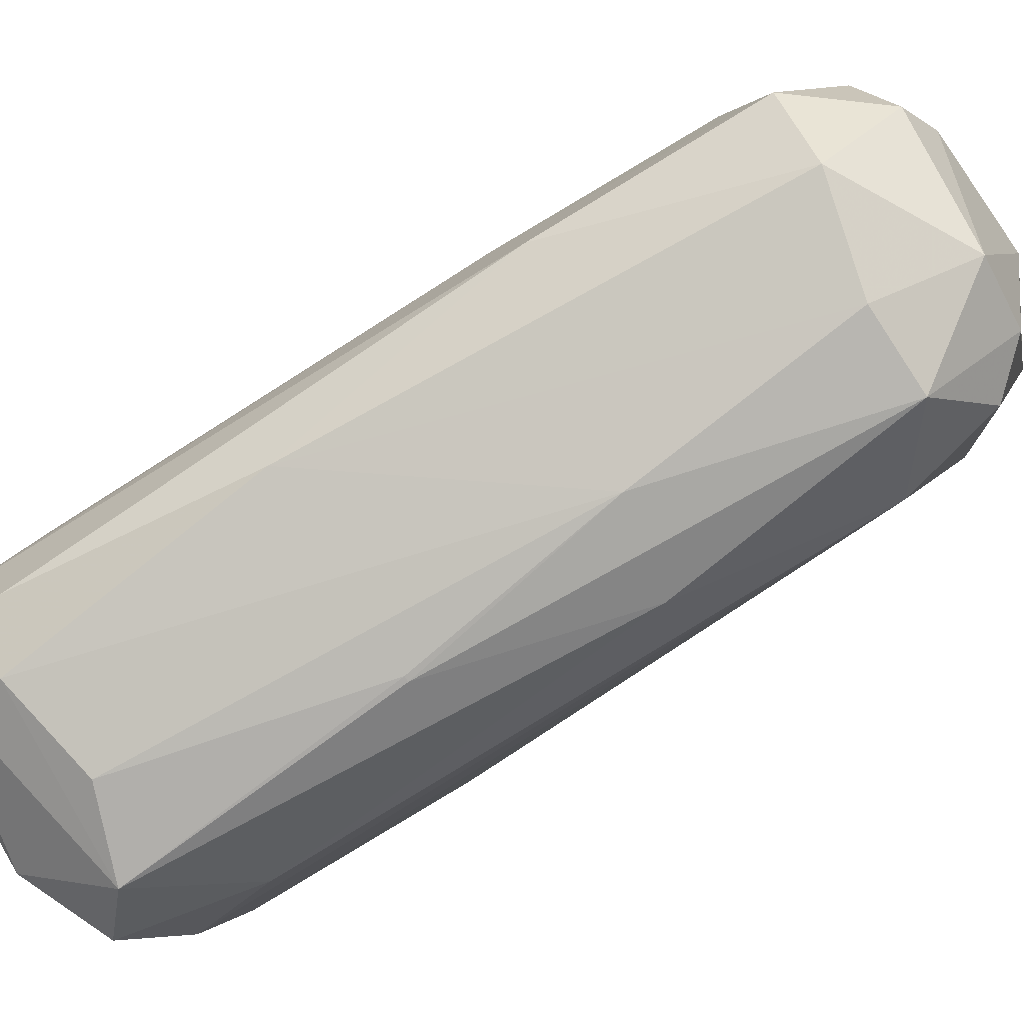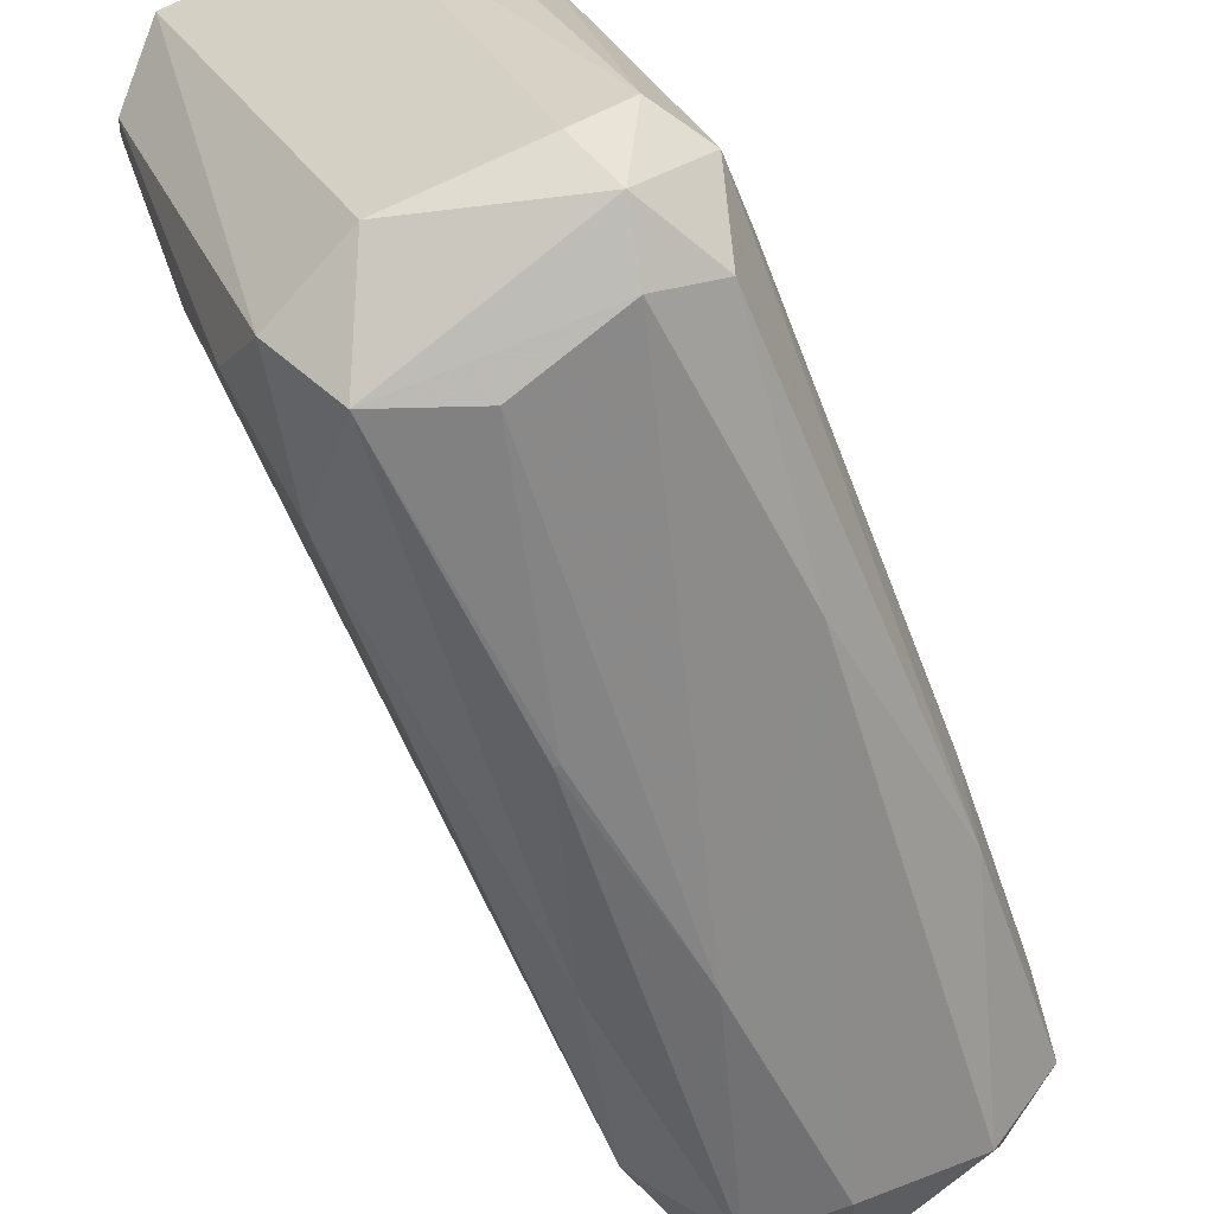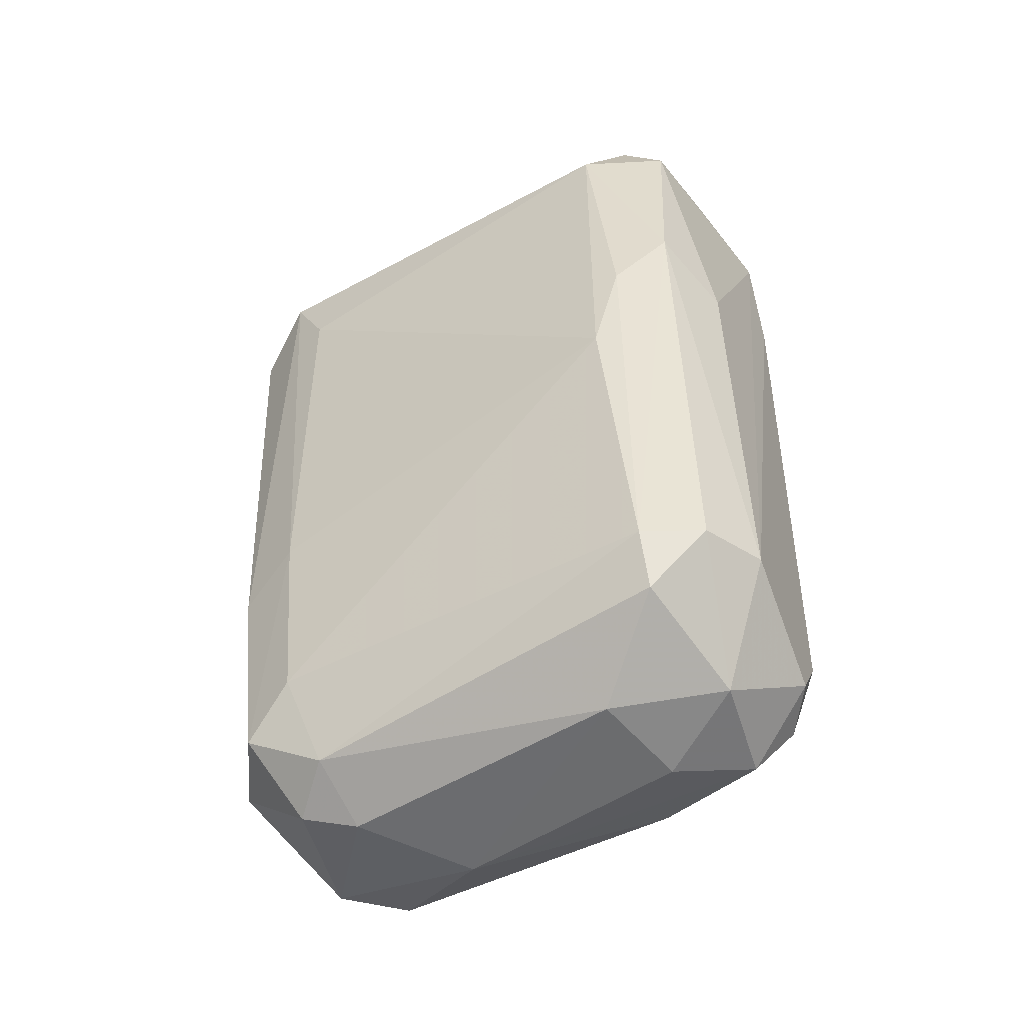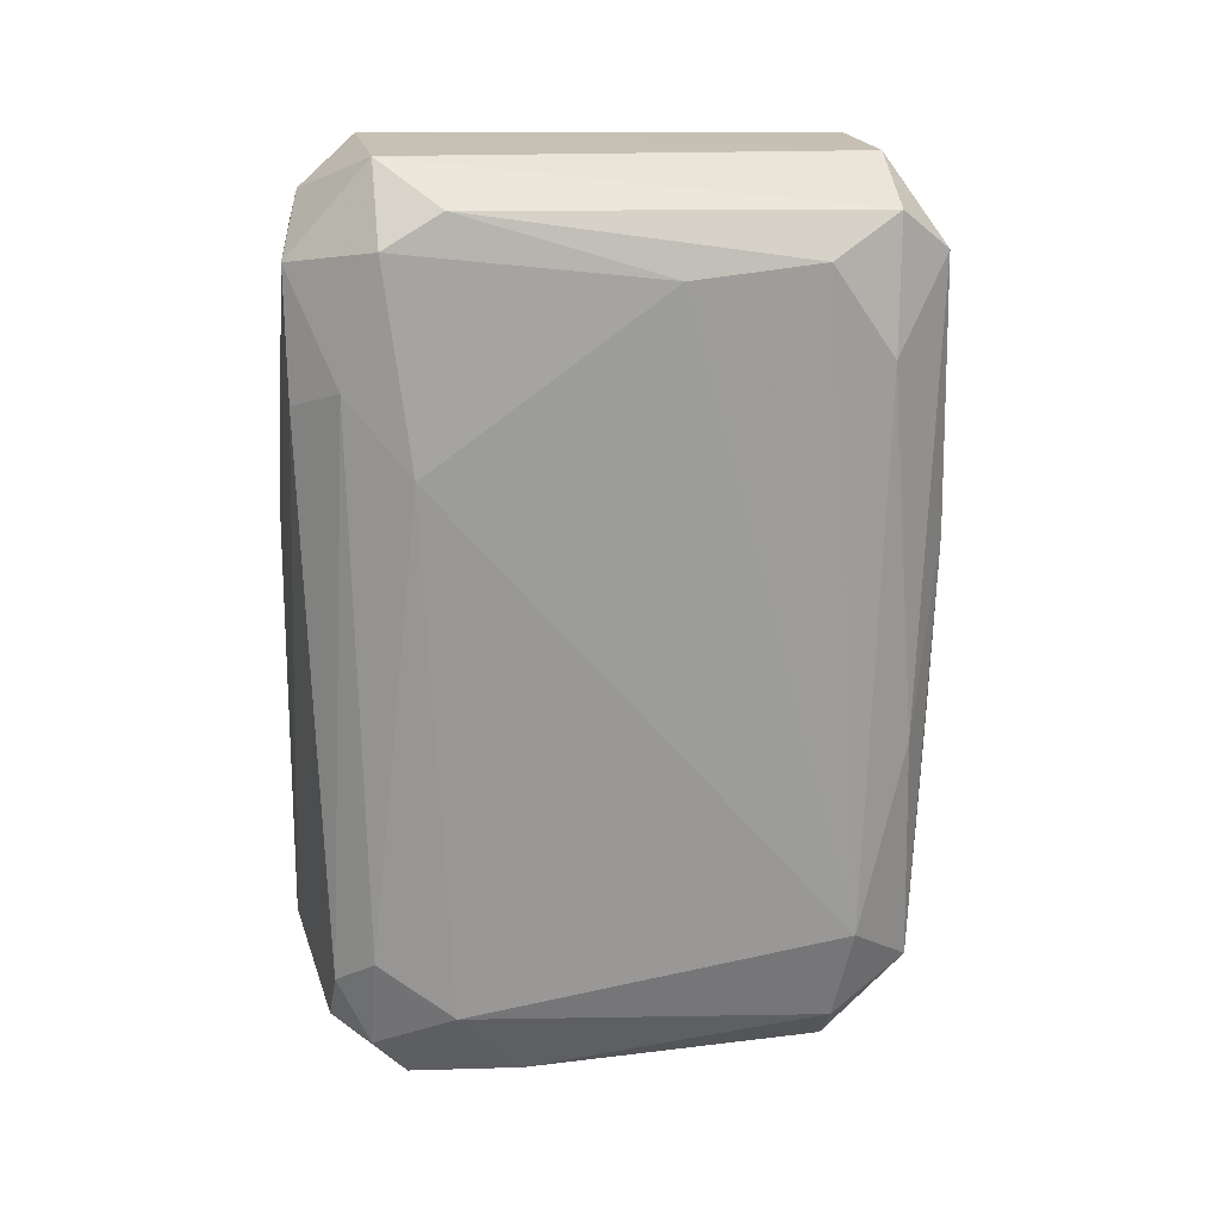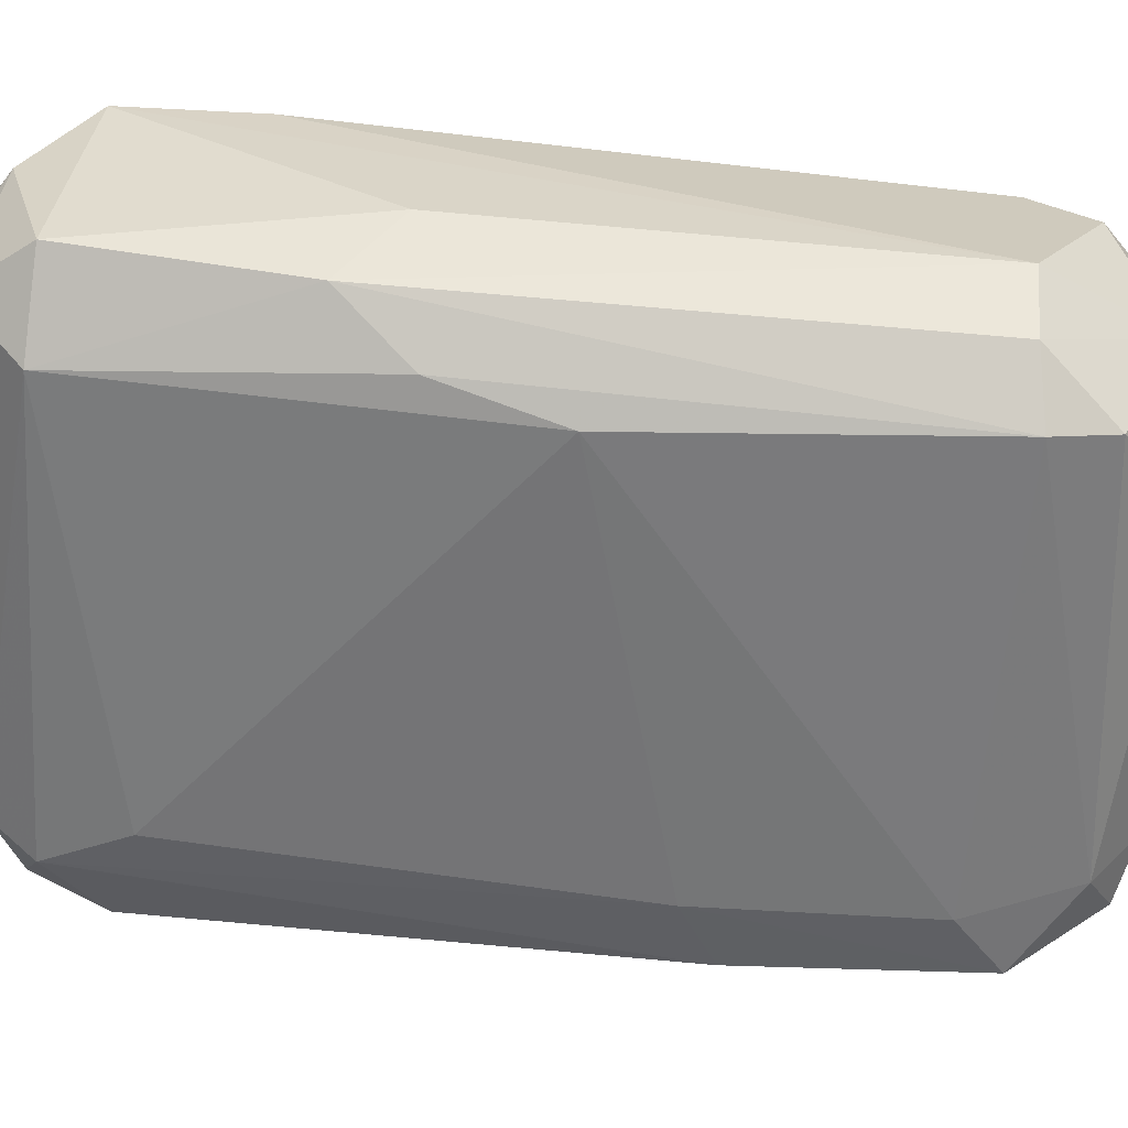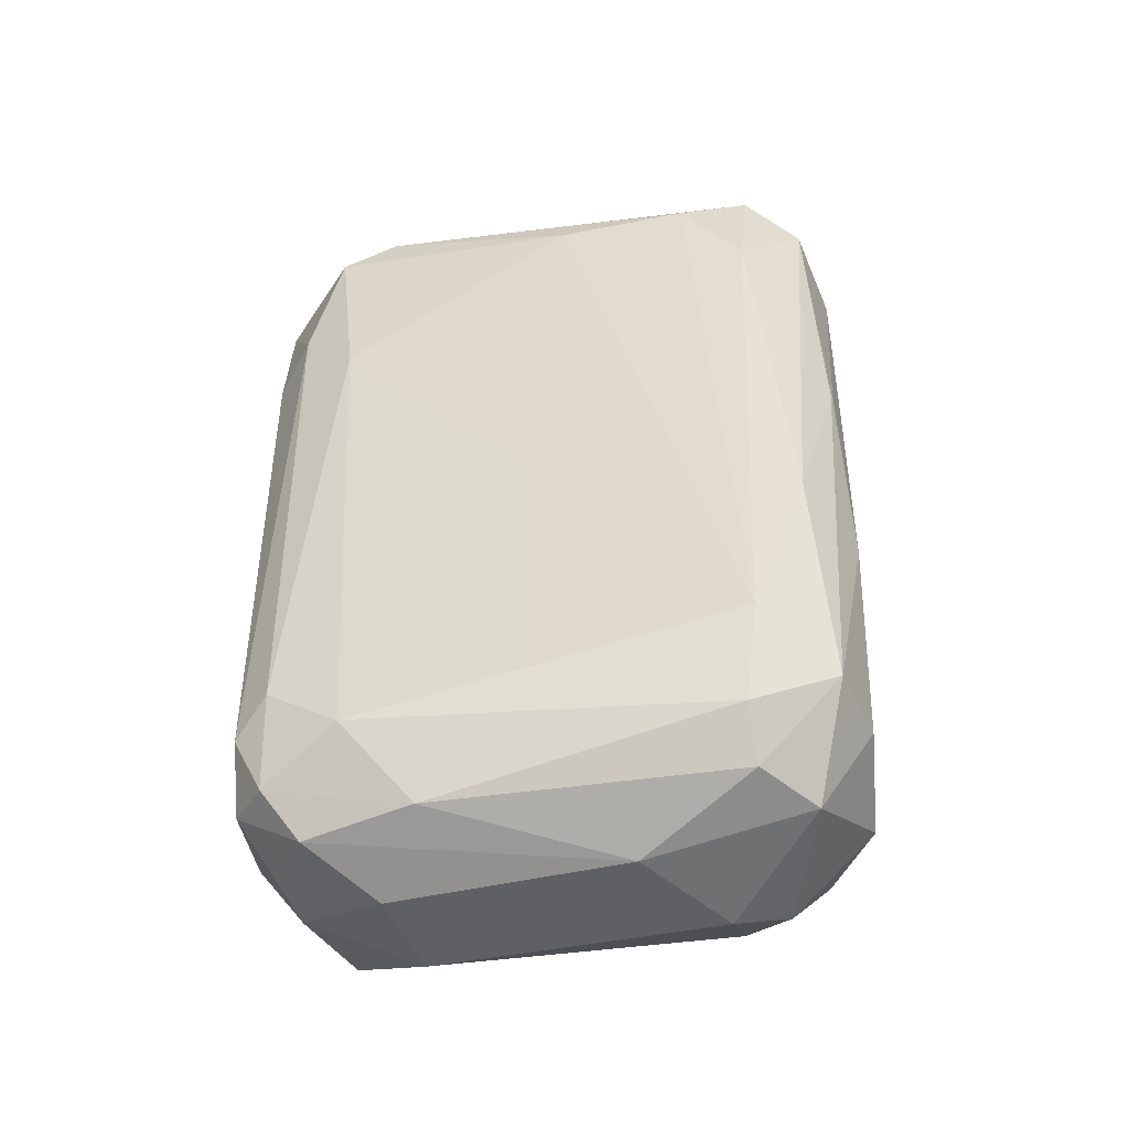
<metadata>
{"format":"obj","ext":"obj","renderer":"f3d","projection":"perspective","resolution":1024,"background":"white","views":[{"elev":-76.0,"azim":123.5,"up":"+Y"},{"elev":-57.2,"azim":21.4,"up":"+Y"},{"elev":-50.4,"azim":138.4,"up":"+Z"},{"elev":20.6,"azim":-83.1,"up":"+Z"},{"elev":47.8,"azim":98.8,"up":"+Y"},{"elev":-48.1,"azim":-61.2,"up":"+Z"}]}
</metadata>
<code>
o convex_0
v 0.01032 0.03053 0.008458
v 0.000104 -0.03558 0.009065
v 0.000702 -0.03558 0.009065
v -0.002897 -0.01033 -0.05283
v -0.02394 0.01851 0.04272
v 0.02475 -0.01875 0.04092
v 0.02234 -0.02055 -0.04201
v -0.02153 0.02272 -0.04381
v -0.01132 -0.02836 -0.03299
v 0.006713 0.02873 -0.04501
v -0.006505 -0.03016 0.04453
v 0.003708 0.03413 0.03972
v -0.000494 0.02573 0.04994
v -0.004701 0.03474 -0.0372
v -0.01853 0.02933 0.04032
v 0.01933 -0.02776 0.04452
v 0.005512 -0.03317 -0.039
v -0.02273 0.0131 -0.03961
v 0.01212 0.02813 -0.004141
v -0.01672 -0.009726 0.03911
v 0.01092 0.02692 0.03972
v -0.01733 0.02031 0.05054
v 0.02054 -0.02897 0.009662
v 0.002507 0.01731 -0.05162
v -0.005304 -0.02476 -0.04863
v 0.002507 -0.02776 0.04873
v 0.02234 -0.01394 -0.03719
v 0.01513 -0.01874 -0.05043
v -0.02213 0.02632 -0.036
v -0.02454 0.0155 0.02048
v 0.007312 -0.03437 0.0361
v 0.009116 0.02993 -0.039
v -0.01792 0.01971 -0.04922
v 0.02114 -0.01815 0.04633
v -0.009511 -0.03016 0.0301
v -0.0035 -0.03378 -0.03899
v 0.01633 -0.02836 -0.04201
v 0.02414 -0.01394 0.03191
v 0.003105 0.03413 -0.0378
v -0.001695 -0.03497 0.03972
v 0.02354 -0.02656 0.03551
v 0.002507 -0.02776 -0.04922
v -0.009511 -0.02596 -0.04382
v -0.007108 0.02632 -0.04922
v -0.0035 0.03474 0.01146
v 0.01813 -0.01213 -0.04802
v -0.02394 0.02272 0.0289
v -0.02394 0.02152 -0.03299
v 0.005512 0.03474 0.01627
v 0.004909 0.02873 0.04692
v 0.01633 -0.02355 0.04814
v 0.02354 -0.02296 -0.01796
v -0.02153 0.0125 0.04633
v -0.006505 -0.03317 -0.01196
v -0.01672 0.007091 -0.04862
v 0.02354 -0.01514 -0.01436
v -0.008908 0.0155 -0.05223
v 0.01813 -0.03077 0.03851
v 0.003708 -0.03497 -0.01436
v -0.02033 0.02873 0.02649
v -0.008908 0.02992 0.04573
v -0.01792 0.02813 -0.0426
v -0.01191 -0.02355 0.04031
v 0.01092 -0.01394 -0.05223
f 46 28 64
f 19 1 21
f 15 5 22
f 22 11 26
f 13 22 26
f 18 9 30
f 20 5 30
f 9 20 30
f 1 19 32
f 19 27 32
f 16 6 34
f 6 21 34
f 23 17 37
f 28 7 37
f 21 6 38
f 19 21 38
f 32 10 39
f 2 3 40
f 26 11 40
f 16 26 40
f 3 31 40
f 11 35 40
f 6 16 41
f 25 4 42
f 17 36 42
f 36 25 42
f 37 17 42
f 28 37 42
f 9 18 43
f 25 36 43
f 36 9 43
f 10 24 44
f 39 10 44
f 14 39 44
f 15 12 45
f 14 15 45
f 24 10 46
f 27 7 46
f 7 28 46
f 10 32 46
f 32 27 46
f 5 15 47
f 30 5 47
f 30 47 48
f 8 18 48
f 29 8 48
f 18 30 48
f 47 29 48
f 21 1 49
f 12 21 49
f 1 32 49
f 39 14 49
f 32 39 49
f 45 12 49
f 14 45 49
f 21 12 50
f 34 21 50
f 13 34 50
f 26 16 51
f 13 26 51
f 16 34 51
f 34 13 51
f 37 7 52
f 23 37 52
f 6 41 52
f 41 23 52
f 5 20 53
f 22 5 53
f 11 22 53
f 35 9 54
f 36 2 54
f 9 36 54
f 2 40 54
f 40 35 54
f 18 8 55
f 4 25 55
f 8 33 55
f 33 4 55
f 43 18 55
f 25 43 55
f 7 27 56
f 27 19 56
f 38 6 56
f 19 38 56
f 52 7 56
f 6 52 56
f 24 4 57
f 4 33 57
f 44 24 57
f 33 44 57
f 16 40 58
f 40 31 58
f 41 16 58
f 23 41 58
f 3 2 59
f 17 23 59
f 31 3 59
f 2 36 59
f 36 17 59
f 23 58 59
f 58 31 59
f 15 14 60
f 14 29 60
f 47 15 60
f 29 47 60
f 12 15 61
f 15 22 61
f 22 13 61
f 50 12 61
f 13 50 61
f 8 29 62
f 29 14 62
f 33 8 62
f 14 44 62
f 44 33 62
f 20 9 63
f 9 35 63
f 35 11 63
f 53 20 63
f 11 53 63
f 4 24 64
f 42 4 64
f 28 42 64
f 24 46 64

</code>
